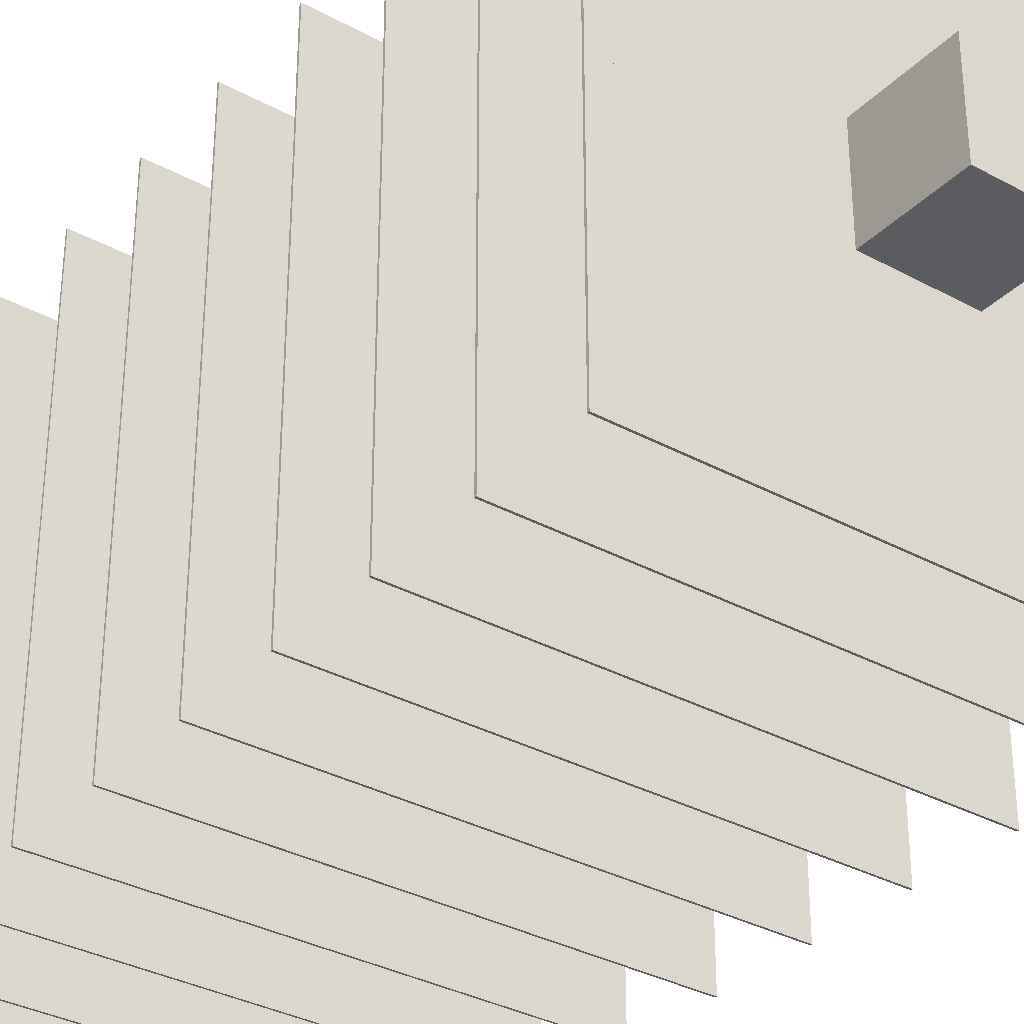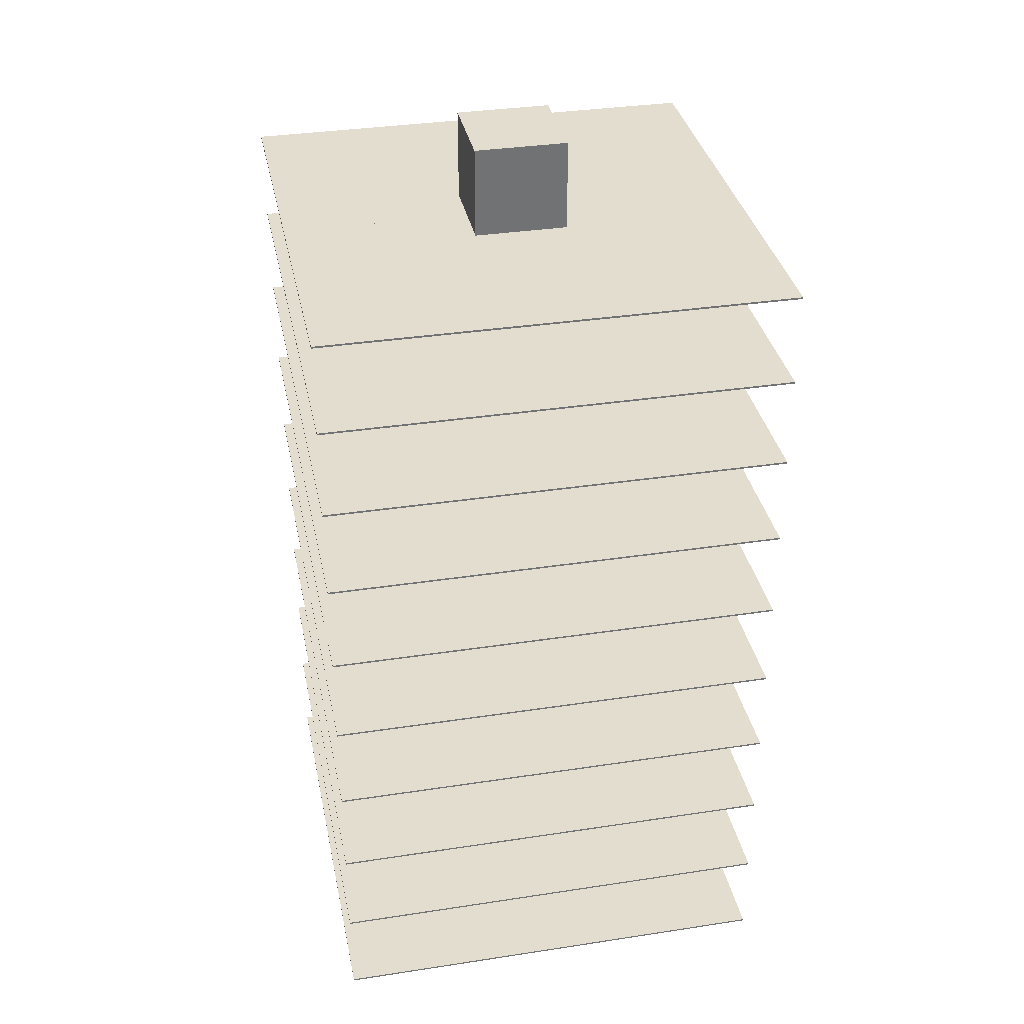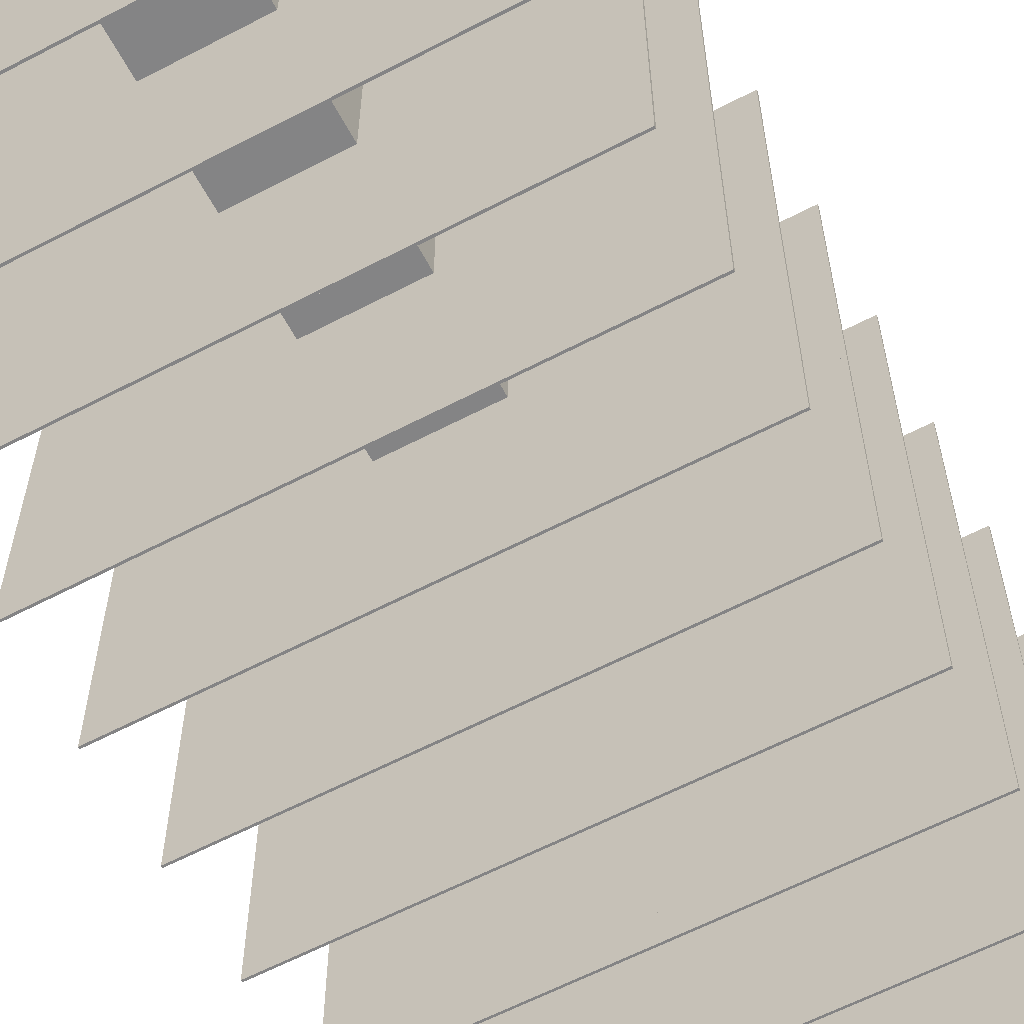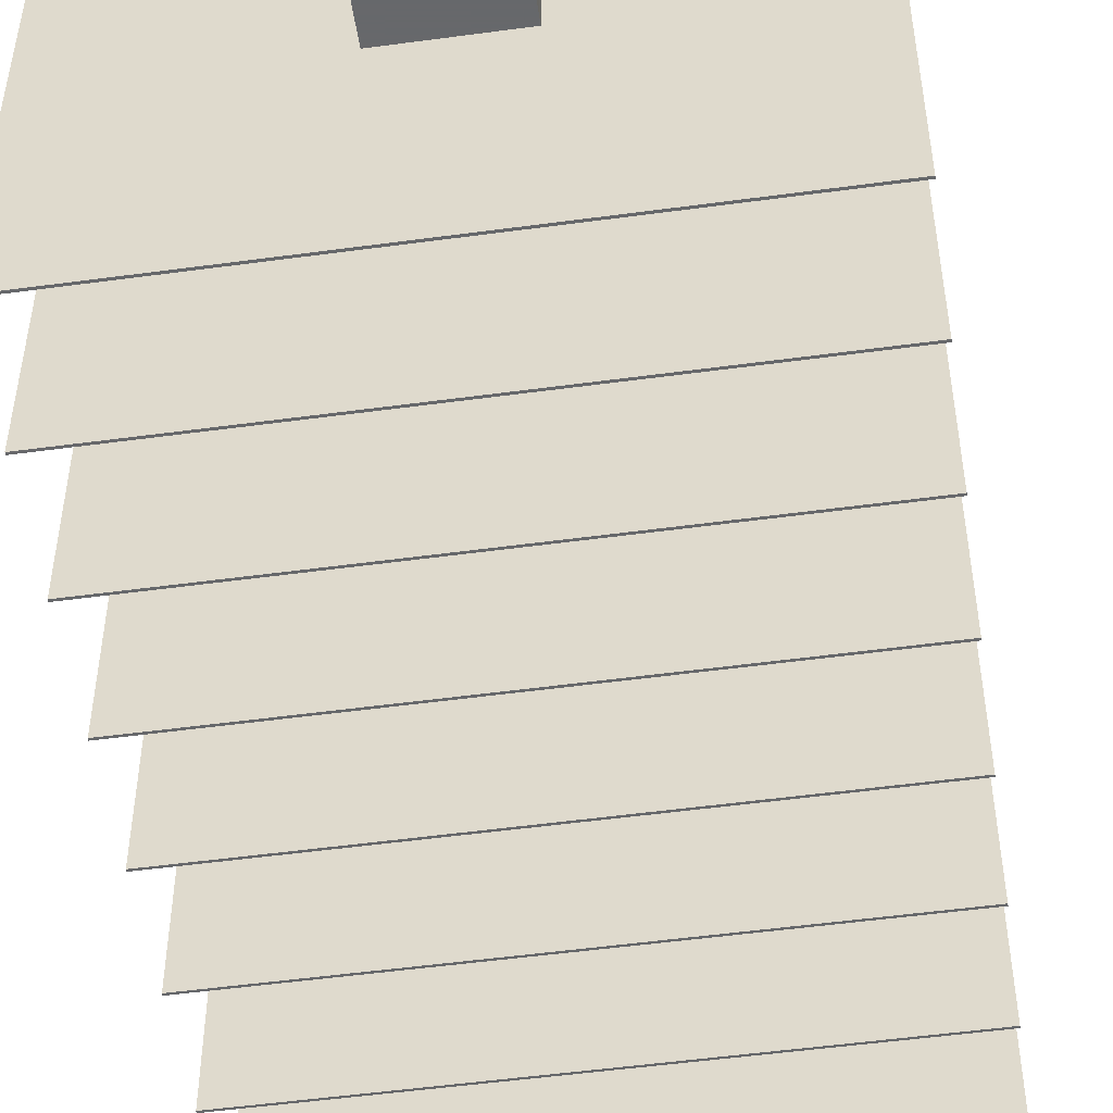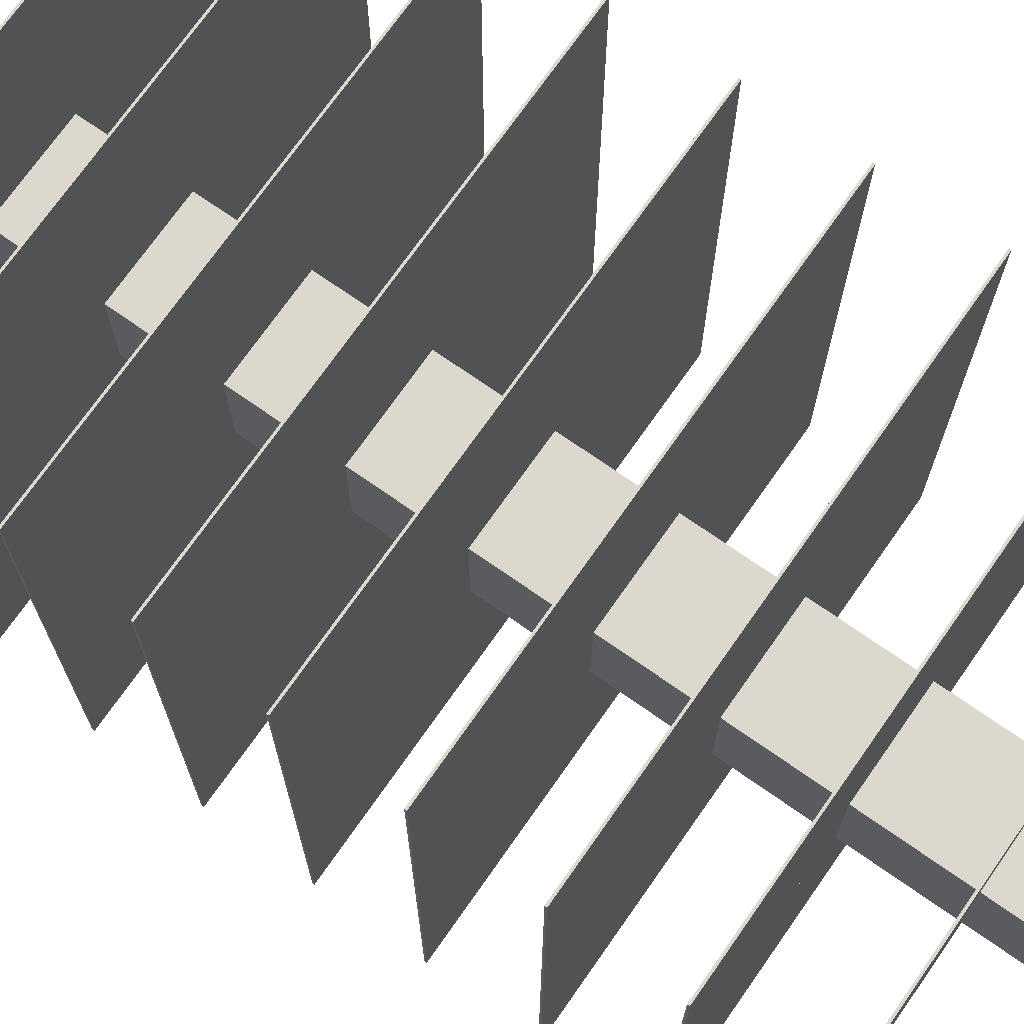
<metadata>
{"format":"obj","ext":"obj","renderer":"f3d","projection":"perspective","resolution":1024,"background":"white","views":[{"elev":-33.6,"azim":-36.8,"up":"+Y"},{"elev":35.0,"azim":78.5,"up":"+Z"},{"elev":-61.5,"azim":-152.0,"up":"+Y"},{"elev":-52.3,"azim":8.3,"up":"+Y"},{"elev":72.5,"azim":125.0,"up":"+Y"}]}
</metadata>
<code>
v -25 -25 0
v 0 -25 0
v 0 -25 0.2
v -25 -25 0.2
v -25 0 0
v 0 0 0
v 0 0 0.2
v -25 0 0.2
v -25 0 0
v 0 0 0
v 0 0 0.2
v -25 0 0.2
v -25 25 0
v 0 25 0
v 0 25 0.2
v -25 25 0.2
v 0 -25 0
v 25 -25 0
v 25 -25 0.2
v 0 -25 0.2
v 0 0 0
v 25 0 0
v 25 0 0.2
v 0 0 0.2
v 0 0 0
v 25 0 0
v 25 0 0.2
v 0 0 0.2
v 0 25 0
v 25 25 0
v 25 25 0.2
v 0 25 0.2
v -25 -25 10
v 0 -25 10
v 0 -25 10.2
v -25 -25 10.2
v -25 0 10
v 0 0 10
v 0 0 10.2
v -25 0 10.2
v -25 0 10
v 0 0 10
v 0 0 10.2
v -25 0 10.2
v -25 25 10
v 0 25 10
v 0 25 10.2
v -25 25 10.2
v 0 -25 10
v 25 -25 10
v 25 -25 10.2
v 0 -25 10.2
v 0 0 10
v 25 0 10
v 25 0 10.2
v 0 0 10.2
v 0 0 10
v 25 0 10
v 25 0 10.2
v 0 0 10.2
v 0 25 10
v 25 25 10
v 25 25 10.2
v 0 25 10.2
v -25 -25 20
v 0 -25 20
v 0 -25 20.2
v -25 -25 20.2
v -25 0 20
v 0 0 20
v 0 0 20.2
v -25 0 20.2
v -25 0 20
v 0 0 20
v 0 0 20.2
v -25 0 20.2
v -25 25 20
v 0 25 20
v 0 25 20.2
v -25 25 20.2
v 0 -25 20
v 25 -25 20
v 25 -25 20.2
v 0 -25 20.2
v 0 0 20
v 25 0 20
v 25 0 20.2
v 0 0 20.2
v 0 0 20
v 25 0 20
v 25 0 20.2
v 0 0 20.2
v 0 25 20
v 25 25 20
v 25 25 20.2
v 0 25 20.2
v -25 -25 30
v 0 -25 30
v 0 -25 30.2
v -25 -25 30.2
v -25 0 30
v 0 0 30
v 0 0 30.2
v -25 0 30.2
v -25 0 30
v 0 0 30
v 0 0 30.2
v -25 0 30.2
v -25 25 30
v 0 25 30
v 0 25 30.2
v -25 25 30.2
v 0 -25 30
v 25 -25 30
v 25 -25 30.2
v 0 -25 30.2
v 0 0 30
v 25 0 30
v 25 0 30.2
v 0 0 30.2
v 0 0 30
v 25 0 30
v 25 0 30.2
v 0 0 30.2
v 0 25 30
v 25 25 30
v 25 25 30.2
v 0 25 30.2
v -25 -25 40
v 0 -25 40
v 0 -25 40.2
v -25 -25 40.2
v -25 0 40
v 0 0 40
v 0 0 40.2
v -25 0 40.2
v -25 0 40
v 0 0 40
v 0 0 40.2
v -25 0 40.2
v -25 25 40
v 0 25 40
v 0 25 40.2
v -25 25 40.2
v 0 -25 40
v 25 -25 40
v 25 -25 40.2
v 0 -25 40.2
v 0 0 40
v 25 0 40
v 25 0 40.2
v 0 0 40.2
v 0 0 40
v 25 0 40
v 25 0 40.2
v 0 0 40.2
v 0 25 40
v 25 25 40
v 25 25 40.2
v 0 25 40.2
v -25 -25 50
v 0 -25 50
v 0 -25 50.2
v -25 -25 50.2
v -25 0 50
v 0 0 50
v 0 0 50.2
v -25 0 50.2
v -25 0 50
v 0 0 50
v 0 0 50.2
v -25 0 50.2
v -25 25 50
v 0 25 50
v 0 25 50.2
v -25 25 50.2
v 0 -25 50
v 25 -25 50
v 25 -25 50.2
v 0 -25 50.2
v 0 0 50
v 25 0 50
v 25 0 50.2
v 0 0 50.2
v 0 0 50
v 25 0 50
v 25 0 50.2
v 0 0 50.2
v 0 25 50
v 25 25 50
v 25 25 50.2
v 0 25 50.2
v -25 -25 60
v 0 -25 60
v 0 -25 60.2
v -25 -25 60.2
v -25 0 60
v 0 0 60
v 0 0 60.2
v -25 0 60.2
v -25 0 60
v 0 0 60
v 0 0 60.2
v -25 0 60.2
v -25 25 60
v 0 25 60
v 0 25 60.2
v -25 25 60.2
v 0 -25 60
v 25 -25 60
v 25 -25 60.2
v 0 -25 60.2
v 0 0 60
v 25 0 60
v 25 0 60.2
v 0 0 60.2
v 0 0 60
v 25 0 60
v 25 0 60.2
v 0 0 60.2
v 0 25 60
v 25 25 60
v 25 25 60.2
v 0 25 60.2
v -25 -25 70
v 0 -25 70
v 0 -25 70.2
v -25 -25 70.2
v -25 0 70
v 0 0 70
v 0 0 70.2
v -25 0 70.2
v -25 0 70
v 0 0 70
v 0 0 70.2
v -25 0 70.2
v -25 25 70
v 0 25 70
v 0 25 70.2
v -25 25 70.2
v 0 -25 70
v 25 -25 70
v 25 -25 70.2
v 0 -25 70.2
v 0 0 70
v 25 0 70
v 25 0 70.2
v 0 0 70.2
v 0 0 70
v 25 0 70
v 25 0 70.2
v 0 0 70.2
v 0 25 70
v 25 25 70
v 25 25 70.2
v 0 25 70.2
v -25 -25 80
v 0 -25 80
v 0 -25 80.2
v -25 -25 80.2
v -25 0 80
v 0 0 80
v 0 0 80.2
v -25 0 80.2
v -25 0 80
v 0 0 80
v 0 0 80.2
v -25 0 80.2
v -25 25 80
v 0 25 80
v 0 25 80.2
v -25 25 80.2
v 0 -25 80
v 25 -25 80
v 25 -25 80.2
v 0 -25 80.2
v 0 0 80
v 25 0 80
v 25 0 80.2
v 0 0 80.2
v 0 0 80
v 25 0 80
v 25 0 80.2
v 0 0 80.2
v 0 25 80
v 25 25 80
v 25 25 80.2
v 0 25 80.2
v -25 -25 90
v 0 -25 90
v 0 -25 90.2
v -25 -25 90.2
v -25 0 90
v 0 0 90
v 0 0 90.2
v -25 0 90.2
v -25 0 90
v 0 0 90
v 0 0 90.2
v -25 0 90.2
v -25 25 90
v 0 25 90
v 0 25 90.2
v -25 25 90.2
v 0 -25 90
v 25 -25 90
v 25 -25 90.2
v 0 -25 90.2
v 0 0 90
v 25 0 90
v 25 0 90.2
v 0 0 90.2
v 0 0 90
v 25 0 90
v 25 0 90.2
v 0 0 90.2
v 0 25 90
v 25 25 90
v 25 25 90.2
v 0 25 90.2
v -5 -5 0
v 5 -5 0
v 5 -5 100
v -5 -5 100
v -5 5 0
v 5 5 0
v 5 5 100
v -5 5 100
f 1 2 3
f 3 4 1
f 2 6 7
f 7 3 2
f 6 5 8
f 8 7 6
f 5 1 4
f 4 8 5
f 4 3 7
f 7 8 4
f 5 6 2
f 2 1 5
f 9 10 11
f 11 12 9
f 10 14 15
f 15 11 10
f 14 13 16
f 16 15 14
f 13 9 12
f 12 16 13
f 12 11 15
f 15 16 12
f 13 14 10
f 10 9 13
f 17 18 19
f 19 20 17
f 18 22 23
f 23 19 18
f 22 21 24
f 24 23 22
f 21 17 20
f 20 24 21
f 20 19 23
f 23 24 20
f 21 22 18
f 18 17 21
f 25 26 27
f 27 28 25
f 26 30 31
f 31 27 26
f 30 29 32
f 32 31 30
f 29 25 28
f 28 32 29
f 28 27 31
f 31 32 28
f 29 30 26
f 26 25 29
f 33 34 35
f 35 36 33
f 34 38 39
f 39 35 34
f 38 37 40
f 40 39 38
f 37 33 36
f 36 40 37
f 36 35 39
f 39 40 36
f 37 38 34
f 34 33 37
f 41 42 43
f 43 44 41
f 42 46 47
f 47 43 42
f 46 45 48
f 48 47 46
f 45 41 44
f 44 48 45
f 44 43 47
f 47 48 44
f 45 46 42
f 42 41 45
f 49 50 51
f 51 52 49
f 50 54 55
f 55 51 50
f 54 53 56
f 56 55 54
f 53 49 52
f 52 56 53
f 52 51 55
f 55 56 52
f 53 54 50
f 50 49 53
f 57 58 59
f 59 60 57
f 58 62 63
f 63 59 58
f 62 61 64
f 64 63 62
f 61 57 60
f 60 64 61
f 60 59 63
f 63 64 60
f 61 62 58
f 58 57 61
f 65 66 67
f 67 68 65
f 66 70 71
f 71 67 66
f 70 69 72
f 72 71 70
f 69 65 68
f 68 72 69
f 68 67 71
f 71 72 68
f 69 70 66
f 66 65 69
f 73 74 75
f 75 76 73
f 74 78 79
f 79 75 74
f 78 77 80
f 80 79 78
f 77 73 76
f 76 80 77
f 76 75 79
f 79 80 76
f 77 78 74
f 74 73 77
f 81 82 83
f 83 84 81
f 82 86 87
f 87 83 82
f 86 85 88
f 88 87 86
f 85 81 84
f 84 88 85
f 84 83 87
f 87 88 84
f 85 86 82
f 82 81 85
f 89 90 91
f 91 92 89
f 90 94 95
f 95 91 90
f 94 93 96
f 96 95 94
f 93 89 92
f 92 96 93
f 92 91 95
f 95 96 92
f 93 94 90
f 90 89 93
f 97 98 99
f 99 100 97
f 98 102 103
f 103 99 98
f 102 101 104
f 104 103 102
f 101 97 100
f 100 104 101
f 100 99 103
f 103 104 100
f 101 102 98
f 98 97 101
f 105 106 107
f 107 108 105
f 106 110 111
f 111 107 106
f 110 109 112
f 112 111 110
f 109 105 108
f 108 112 109
f 108 107 111
f 111 112 108
f 109 110 106
f 106 105 109
f 113 114 115
f 115 116 113
f 114 118 119
f 119 115 114
f 118 117 120
f 120 119 118
f 117 113 116
f 116 120 117
f 116 115 119
f 119 120 116
f 117 118 114
f 114 113 117
f 121 122 123
f 123 124 121
f 122 126 127
f 127 123 122
f 126 125 128
f 128 127 126
f 125 121 124
f 124 128 125
f 124 123 127
f 127 128 124
f 125 126 122
f 122 121 125
f 129 130 131
f 131 132 129
f 130 134 135
f 135 131 130
f 134 133 136
f 136 135 134
f 133 129 132
f 132 136 133
f 132 131 135
f 135 136 132
f 133 134 130
f 130 129 133
f 137 138 139
f 139 140 137
f 138 142 143
f 143 139 138
f 142 141 144
f 144 143 142
f 141 137 140
f 140 144 141
f 140 139 143
f 143 144 140
f 141 142 138
f 138 137 141
f 145 146 147
f 147 148 145
f 146 150 151
f 151 147 146
f 150 149 152
f 152 151 150
f 149 145 148
f 148 152 149
f 148 147 151
f 151 152 148
f 149 150 146
f 146 145 149
f 153 154 155
f 155 156 153
f 154 158 159
f 159 155 154
f 158 157 160
f 160 159 158
f 157 153 156
f 156 160 157
f 156 155 159
f 159 160 156
f 157 158 154
f 154 153 157
f 161 162 163
f 163 164 161
f 162 166 167
f 167 163 162
f 166 165 168
f 168 167 166
f 165 161 164
f 164 168 165
f 164 163 167
f 167 168 164
f 165 166 162
f 162 161 165
f 169 170 171
f 171 172 169
f 170 174 175
f 175 171 170
f 174 173 176
f 176 175 174
f 173 169 172
f 172 176 173
f 172 171 175
f 175 176 172
f 173 174 170
f 170 169 173
f 177 178 179
f 179 180 177
f 178 182 183
f 183 179 178
f 182 181 184
f 184 183 182
f 181 177 180
f 180 184 181
f 180 179 183
f 183 184 180
f 181 182 178
f 178 177 181
f 185 186 187
f 187 188 185
f 186 190 191
f 191 187 186
f 190 189 192
f 192 191 190
f 189 185 188
f 188 192 189
f 188 187 191
f 191 192 188
f 189 190 186
f 186 185 189
f 193 194 195
f 195 196 193
f 194 198 199
f 199 195 194
f 198 197 200
f 200 199 198
f 197 193 196
f 196 200 197
f 196 195 199
f 199 200 196
f 197 198 194
f 194 193 197
f 201 202 203
f 203 204 201
f 202 206 207
f 207 203 202
f 206 205 208
f 208 207 206
f 205 201 204
f 204 208 205
f 204 203 207
f 207 208 204
f 205 206 202
f 202 201 205
f 209 210 211
f 211 212 209
f 210 214 215
f 215 211 210
f 214 213 216
f 216 215 214
f 213 209 212
f 212 216 213
f 212 211 215
f 215 216 212
f 213 214 210
f 210 209 213
f 217 218 219
f 219 220 217
f 218 222 223
f 223 219 218
f 222 221 224
f 224 223 222
f 221 217 220
f 220 224 221
f 220 219 223
f 223 224 220
f 221 222 218
f 218 217 221
f 225 226 227
f 227 228 225
f 226 230 231
f 231 227 226
f 230 229 232
f 232 231 230
f 229 225 228
f 228 232 229
f 228 227 231
f 231 232 228
f 229 230 226
f 226 225 229
f 233 234 235
f 235 236 233
f 234 238 239
f 239 235 234
f 238 237 240
f 240 239 238
f 237 233 236
f 236 240 237
f 236 235 239
f 239 240 236
f 237 238 234
f 234 233 237
f 241 242 243
f 243 244 241
f 242 246 247
f 247 243 242
f 246 245 248
f 248 247 246
f 245 241 244
f 244 248 245
f 244 243 247
f 247 248 244
f 245 246 242
f 242 241 245
f 249 250 251
f 251 252 249
f 250 254 255
f 255 251 250
f 254 253 256
f 256 255 254
f 253 249 252
f 252 256 253
f 252 251 255
f 255 256 252
f 253 254 250
f 250 249 253
f 257 258 259
f 259 260 257
f 258 262 263
f 263 259 258
f 262 261 264
f 264 263 262
f 261 257 260
f 260 264 261
f 260 259 263
f 263 264 260
f 261 262 258
f 258 257 261
f 265 266 267
f 267 268 265
f 266 270 271
f 271 267 266
f 270 269 272
f 272 271 270
f 269 265 268
f 268 272 269
f 268 267 271
f 271 272 268
f 269 270 266
f 266 265 269
f 273 274 275
f 275 276 273
f 274 278 279
f 279 275 274
f 278 277 280
f 280 279 278
f 277 273 276
f 276 280 277
f 276 275 279
f 279 280 276
f 277 278 274
f 274 273 277
f 281 282 283
f 283 284 281
f 282 286 287
f 287 283 282
f 286 285 288
f 288 287 286
f 285 281 284
f 284 288 285
f 284 283 287
f 287 288 284
f 285 286 282
f 282 281 285
f 289 290 291
f 291 292 289
f 290 294 295
f 295 291 290
f 294 293 296
f 296 295 294
f 293 289 292
f 292 296 293
f 292 291 295
f 295 296 292
f 293 294 290
f 290 289 293
f 297 298 299
f 299 300 297
f 298 302 303
f 303 299 298
f 302 301 304
f 304 303 302
f 301 297 300
f 300 304 301
f 300 299 303
f 303 304 300
f 301 302 298
f 298 297 301
f 305 306 307
f 307 308 305
f 306 310 311
f 311 307 306
f 310 309 312
f 312 311 310
f 309 305 308
f 308 312 309
f 308 307 311
f 311 312 308
f 309 310 306
f 306 305 309
f 313 314 315
f 315 316 313
f 314 318 319
f 319 315 314
f 318 317 320
f 320 319 318
f 317 313 316
f 316 320 317
f 316 315 319
f 319 320 316
f 317 318 314
f 314 313 317
f 321 322 323
f 323 324 321
f 322 326 327
f 327 323 322
f 326 325 328
f 328 327 326
f 325 321 324
f 324 328 325
f 324 323 327
f 327 328 324
f 325 326 322
f 322 321 325

</code>
